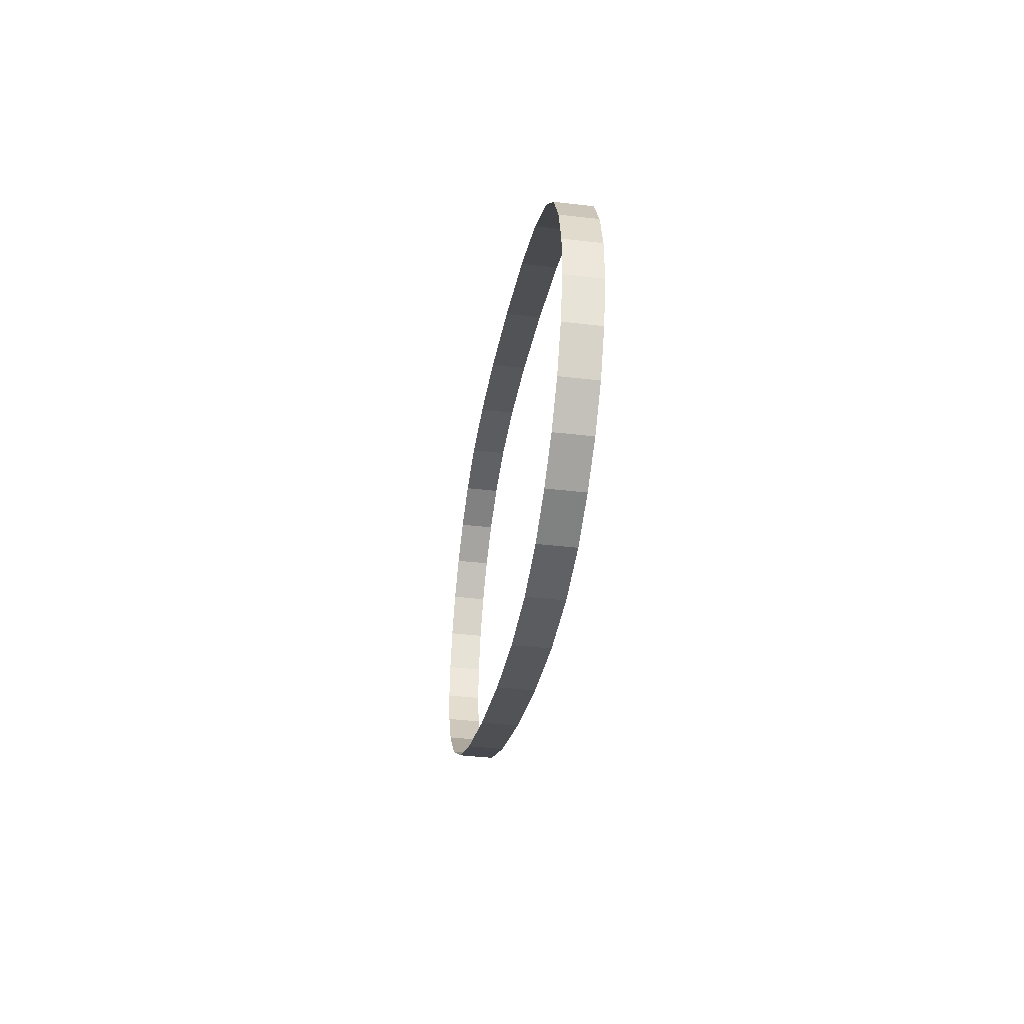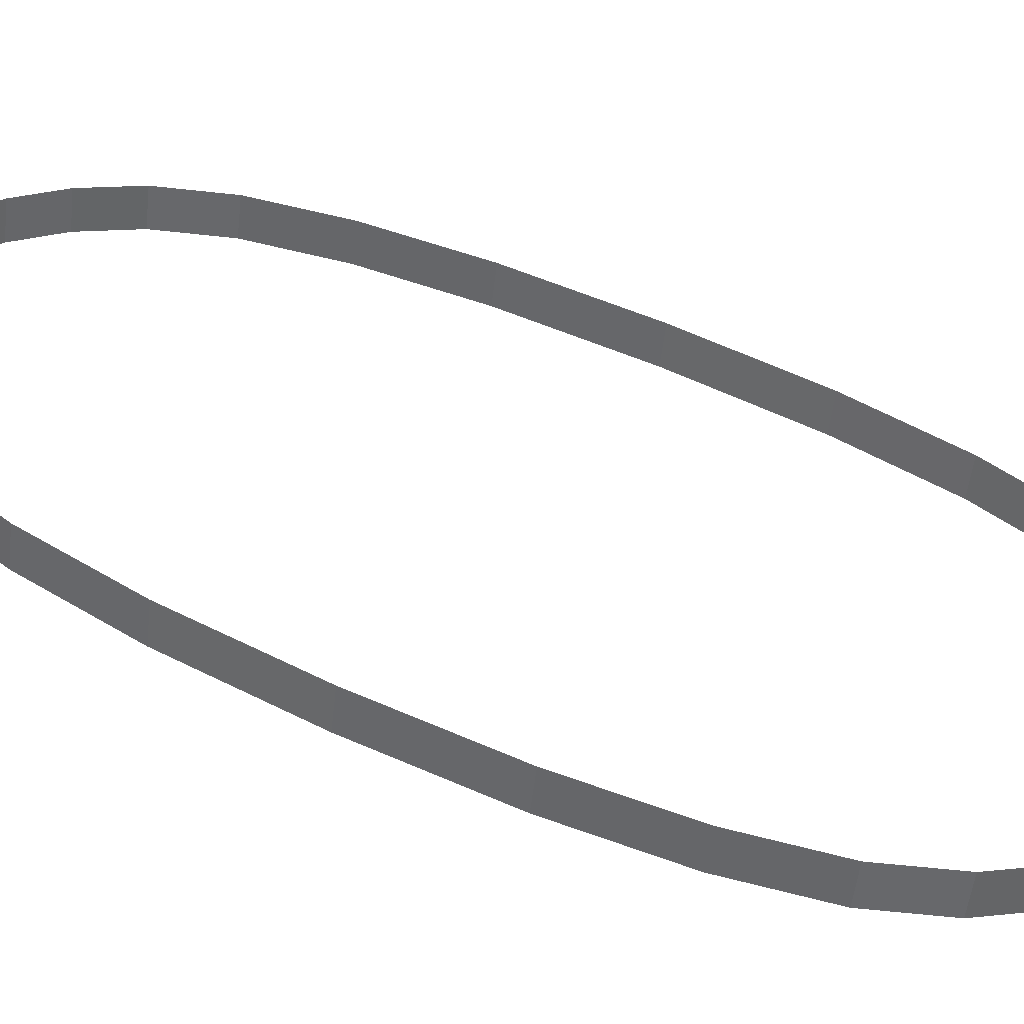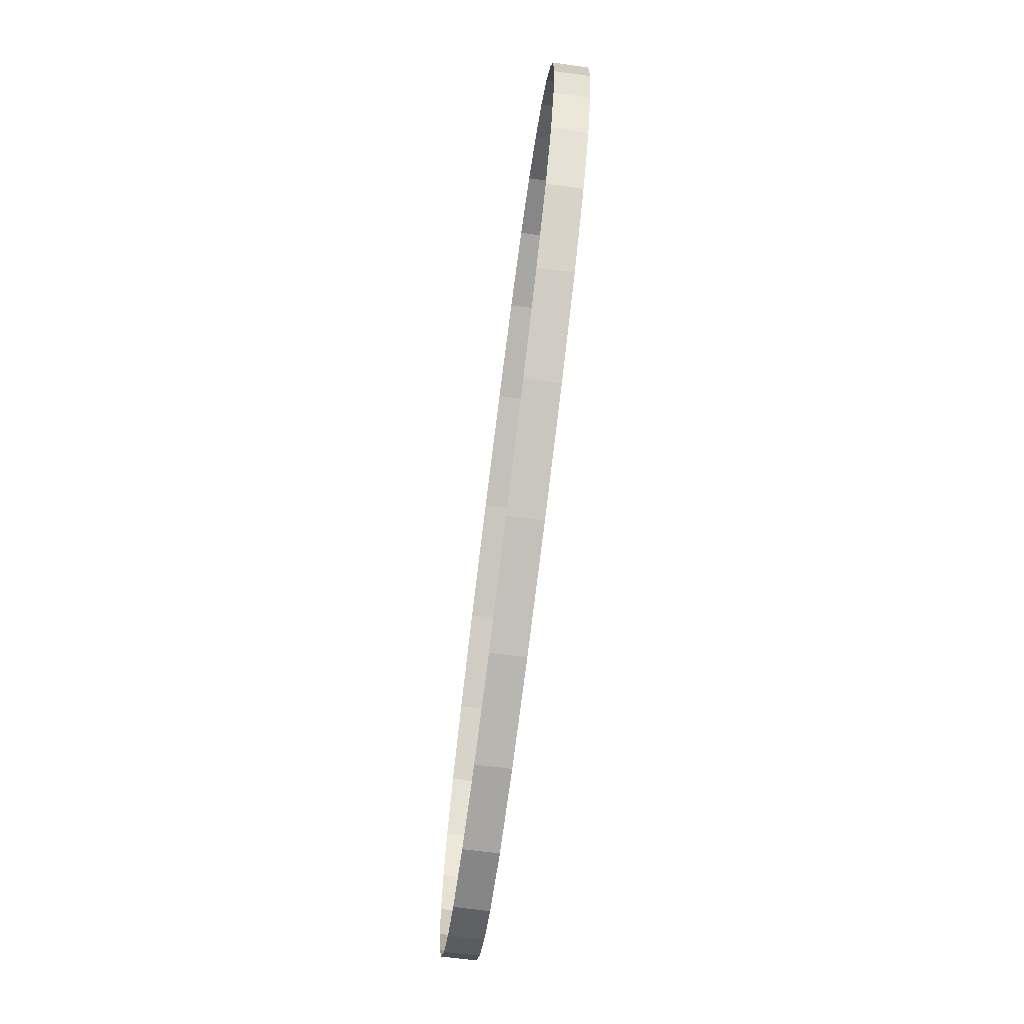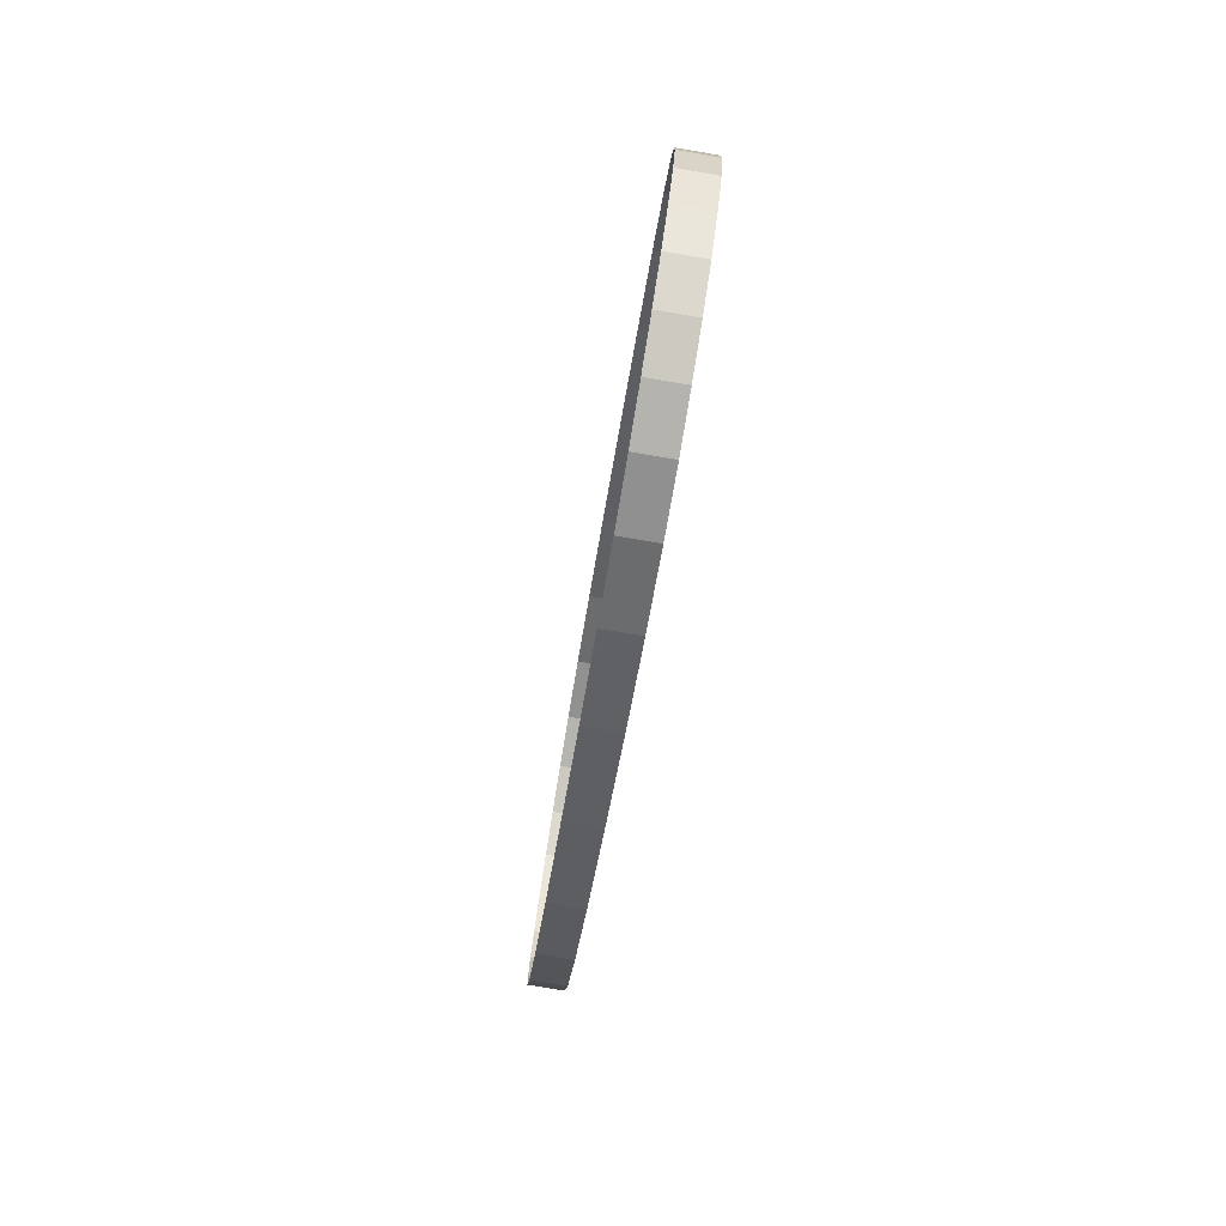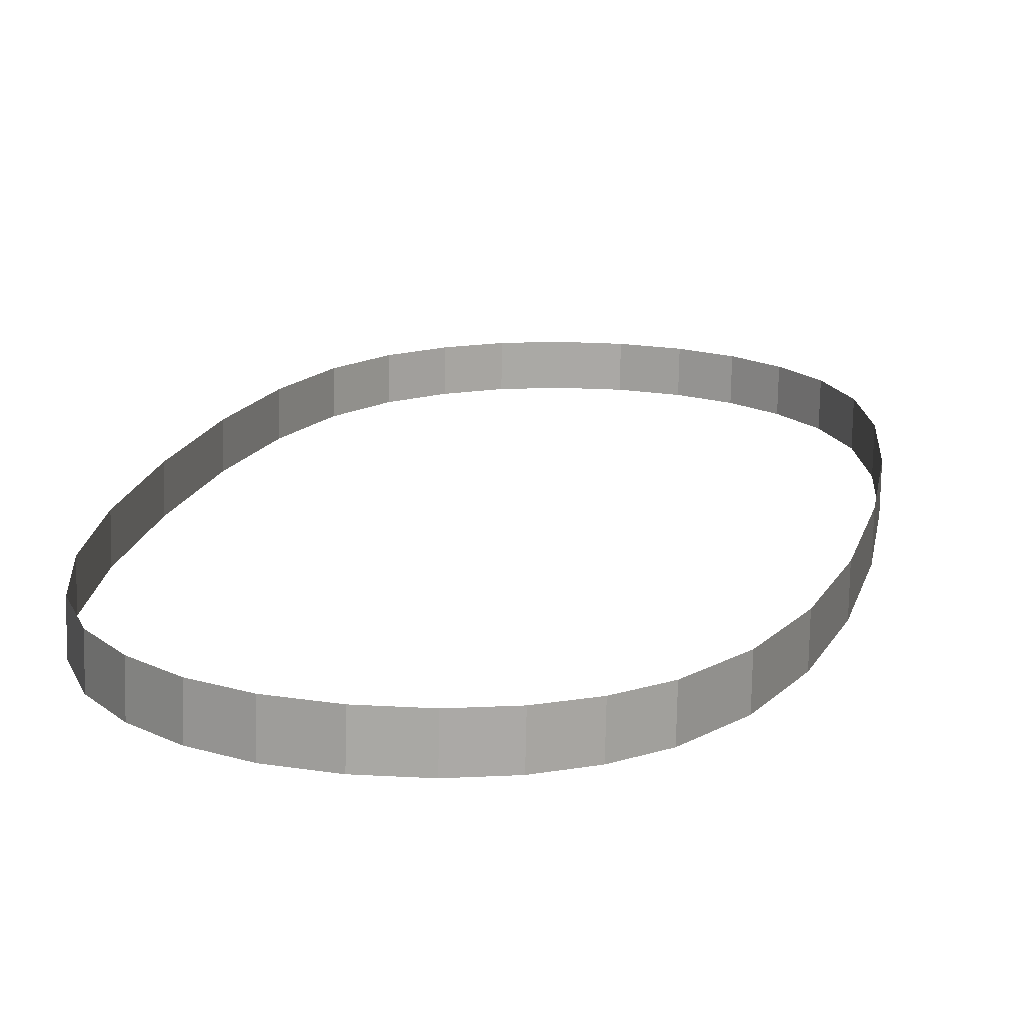
<metadata>
{"format":"obj","ext":"obj","renderer":"f3d","projection":"perspective","resolution":1024,"background":"white","views":[{"elev":70.1,"azim":-86.9,"up":"+Z"},{"elev":34.3,"azim":-63.0,"up":"+Y"},{"elev":1.4,"azim":-93.2,"up":"+Z"},{"elev":50.0,"azim":-83.8,"up":"+Z"},{"elev":21.4,"azim":-169.6,"up":"+Y"}]}
</metadata>
<code>
o #ID2187
v 0.4626 0.01118 0.04334
v 0.4626 0.0114 0.04476
v 0.4626 0.01101 0.04471
v 0.4626 0.01157 0.04338
v 0.4626 0.01136 0.04195
v 0.4626 0.01157 0.04338
v 0.4626 0.01118 0.04334
v 0.4626 0.01174 0.042
v 0.4626 0.01101 0.04471
v 0.4628 0.01126 0.04589
v 0.4628 0.01087 0.04584
v 0.4626 0.0114 0.04476
v 0.4628 0.0115 0.0408
v 0.4626 0.01174 0.042
v 0.4626 0.01136 0.04195
v 0.4628 0.01189 0.04085
v 0.4628 0.01087 0.04584
v 0.463 0.01115 0.04676
v 0.463 0.01076 0.04671
v 0.4628 0.01126 0.04589
v 0.463 0.01161 0.03989
v 0.4628 0.01189 0.04085
v 0.4628 0.0115 0.0408
v 0.463 0.012 0.03994
v 0.463 0.01076 0.04671
v 0.4633 0.01107 0.04738
v 0.4633 0.01068 0.04734
v 0.463 0.01115 0.04676
v 0.4634 0.0117 0.03922
v 0.463 0.012 0.03994
v 0.463 0.01161 0.03989
v 0.4634 0.01209 0.03927
v 0.4633 0.01068 0.04734
v 0.4637 0.01101 0.04782
v 0.4637 0.01063 0.04777
v 0.4633 0.01107 0.04738
v 0.4637 0.01175 0.03883
v 0.4634 0.01209 0.03927
v 0.4634 0.0117 0.03922
v 0.4637 0.01213 0.03888
v 0.4637 0.01101 0.04782
v 0.4641 0.01059 0.04808
v 0.4637 0.01063 0.04777
v 0.4641 0.01098 0.04813
v 0.4641 0.01217 0.03861
v 0.4637 0.01175 0.03883
v 0.4641 0.01178 0.03856
v 0.4637 0.01213 0.03888
v 0.4641 0.01098 0.04813
v 0.4645 0.01056 0.04827
v 0.4641 0.01059 0.04808
v 0.4645 0.01095 0.04832
v 0.4645 0.01219 0.03845
v 0.4641 0.01178 0.03856
v 0.4645 0.0118 0.0384
v 0.4641 0.01217 0.03861
v 0.4645 0.01095 0.04832
v 0.465 0.01056 0.04833
v 0.4645 0.01056 0.04827
v 0.465 0.01094 0.04838
v 0.465 0.0122 0.03839
v 0.4645 0.0118 0.0384
v 0.465 0.01181 0.03834
v 0.4645 0.01219 0.03845
v 0.465 0.01094 0.04838
v 0.4655 0.01056 0.04827
v 0.465 0.01056 0.04833
v 0.4655 0.01095 0.04832
v 0.4655 0.01219 0.03845
v 0.465 0.01181 0.03834
v 0.4655 0.0118 0.0384
v 0.465 0.0122 0.03839
v 0.4655 0.01095 0.04832
v 0.466 0.01059 0.04808
v 0.4655 0.01056 0.04827
v 0.466 0.01098 0.04813
v 0.466 0.01217 0.03864
v 0.4655 0.0118 0.0384
v 0.466 0.01178 0.03859
v 0.4655 0.01219 0.03845
v 0.466 0.01098 0.04813
v 0.4664 0.01063 0.04777
v 0.466 0.01059 0.04808
v 0.4664 0.01101 0.04782
v 0.4664 0.01213 0.03895
v 0.466 0.01178 0.03859
v 0.4664 0.01174 0.0389
v 0.466 0.01217 0.03864
v 0.4668 0.01107 0.04738
v 0.4664 0.01063 0.04777
v 0.4664 0.01101 0.04782
v 0.4668 0.01068 0.04733
v 0.4664 0.01213 0.03895
v 0.4668 0.01168 0.03933
v 0.4668 0.01207 0.03938
v 0.4664 0.01174 0.0389
v 0.4671 0.01115 0.04676
v 0.4668 0.01068 0.04733
v 0.4668 0.01107 0.04738
v 0.4671 0.01076 0.04671
v 0.4668 0.01207 0.03938
v 0.4671 0.01161 0.03995
v 0.4671 0.01199 0.04
v 0.4668 0.01168 0.03933
v 0.4673 0.01126 0.04588
v 0.4671 0.01076 0.04671
v 0.4671 0.01115 0.04676
v 0.4673 0.01087 0.04583
v 0.4671 0.01199 0.04
v 0.4673 0.0115 0.04083
v 0.4673 0.01188 0.04088
v 0.4671 0.01161 0.03995
v 0.4675 0.0114 0.04476
v 0.4673 0.01087 0.04583
v 0.4673 0.01126 0.04588
v 0.4675 0.01101 0.04471
v 0.4673 0.01188 0.04088
v 0.4675 0.01136 0.04196
v 0.4675 0.01174 0.04201
v 0.4673 0.0115 0.04083
v 0.4675 0.01157 0.04338
v 0.4675 0.01101 0.04471
v 0.4675 0.0114 0.04476
v 0.4675 0.01118 0.04334
v 0.4675 0.01174 0.04201
v 0.4675 0.01118 0.04334
v 0.4675 0.01157 0.04338
v 0.4675 0.01136 0.04196
f 1 2 3
f 3 2 1
f 2 1 4
f 4 1 2
f 5 6 7
f 7 6 5
f 6 5 8
f 8 5 6
f 9 10 11
f 11 10 9
f 10 9 12
f 12 9 10
f 13 14 15
f 15 14 13
f 14 13 16
f 16 13 14
f 17 18 19
f 19 18 17
f 18 17 20
f 20 17 18
f 21 22 23
f 23 22 21
f 22 21 24
f 24 21 22
f 25 26 27
f 27 26 25
f 26 25 28
f 28 25 26
f 29 30 31
f 31 30 29
f 30 29 32
f 32 29 30
f 33 34 35
f 35 34 33
f 34 33 36
f 36 33 34
f 37 38 39
f 39 38 37
f 38 37 40
f 40 37 38
f 41 42 43
f 43 42 41
f 42 41 44
f 44 41 42
f 45 46 47
f 47 46 45
f 46 45 48
f 48 45 46
f 49 50 51
f 51 50 49
f 50 49 52
f 52 49 50
f 53 54 55
f 55 54 53
f 54 53 56
f 56 53 54
f 57 58 59
f 59 58 57
f 58 57 60
f 60 57 58
f 61 62 63
f 63 62 61
f 62 61 64
f 64 61 62
f 65 66 67
f 67 66 65
f 66 65 68
f 68 65 66
f 69 70 71
f 71 70 69
f 70 69 72
f 72 69 70
f 73 74 75
f 75 74 73
f 74 73 76
f 76 73 74
f 77 78 79
f 79 78 77
f 78 77 80
f 80 77 78
f 81 82 83
f 83 82 81
f 82 81 84
f 84 81 82
f 85 86 87
f 87 86 85
f 86 85 88
f 88 85 86
f 89 90 91
f 91 90 89
f 90 89 92
f 92 89 90
f 93 94 95
f 95 94 93
f 94 93 96
f 96 93 94
f 97 98 99
f 99 98 97
f 98 97 100
f 100 97 98
f 101 102 103
f 103 102 101
f 102 101 104
f 104 101 102
f 105 106 107
f 107 106 105
f 106 105 108
f 108 105 106
f 109 110 111
f 111 110 109
f 110 109 112
f 112 109 110
f 113 114 115
f 115 114 113
f 114 113 116
f 116 113 114
f 117 118 119
f 119 118 117
f 118 117 120
f 120 117 118
f 121 122 123
f 123 122 121
f 122 121 124
f 124 121 122
f 125 126 127
f 127 126 125
f 126 125 128
f 128 125 126

</code>
